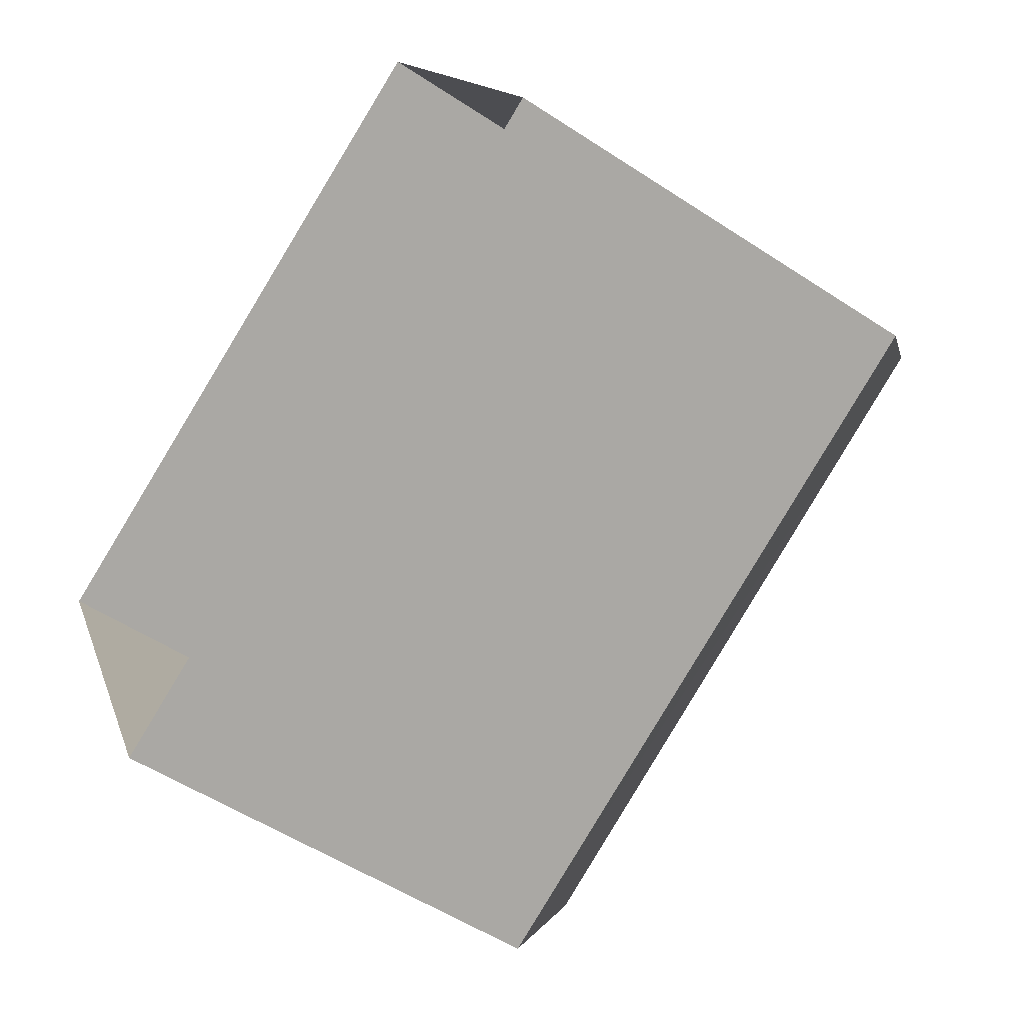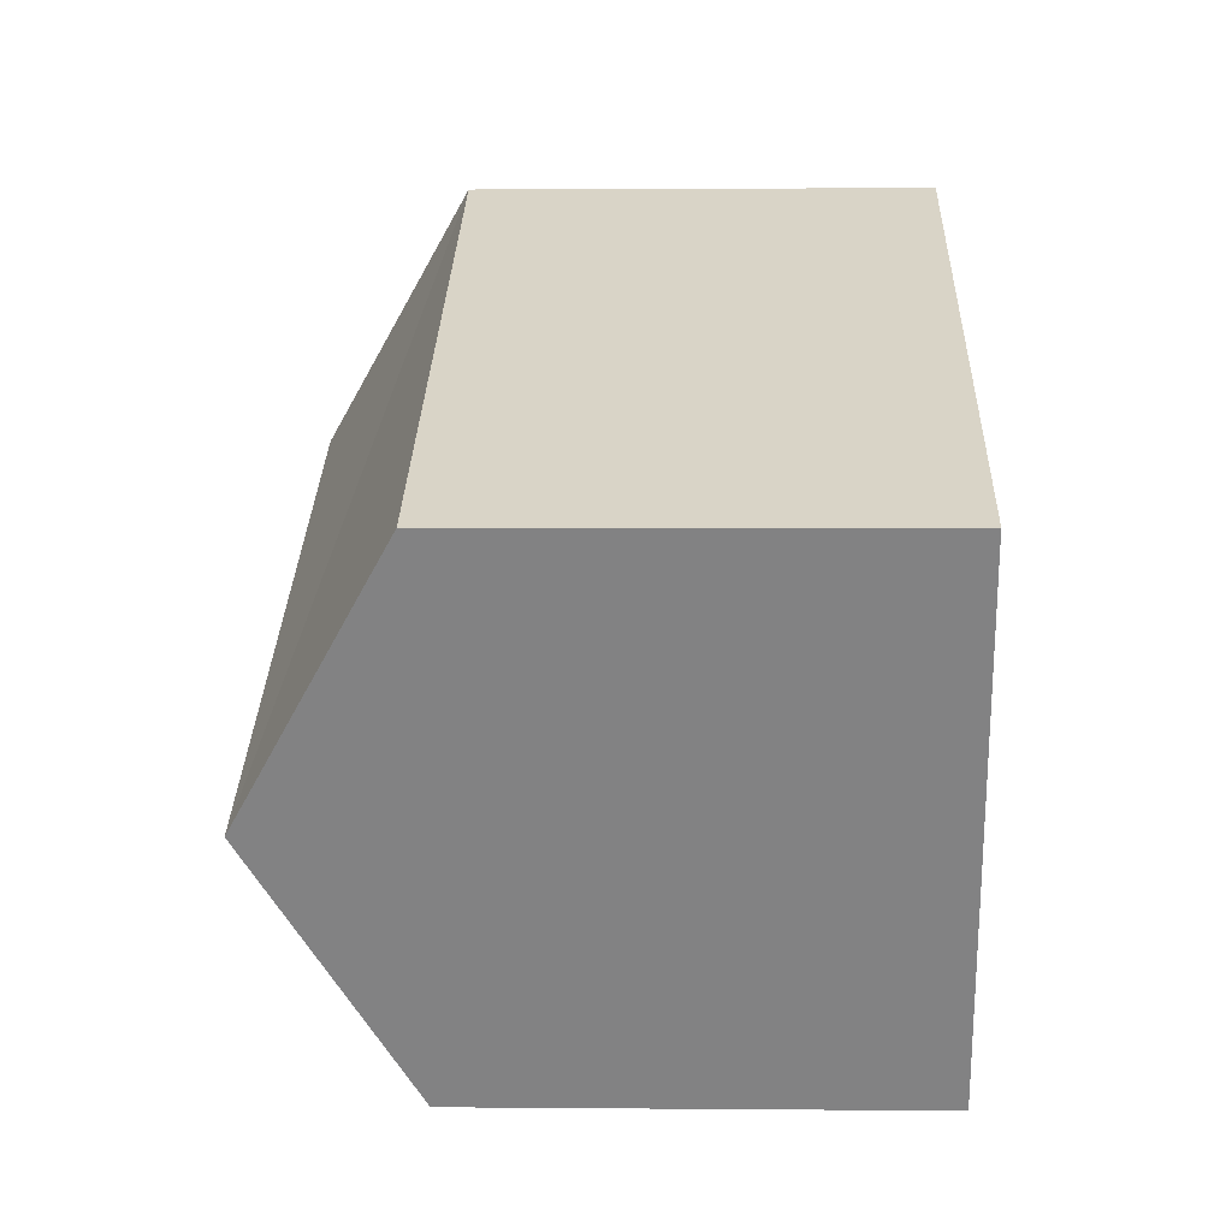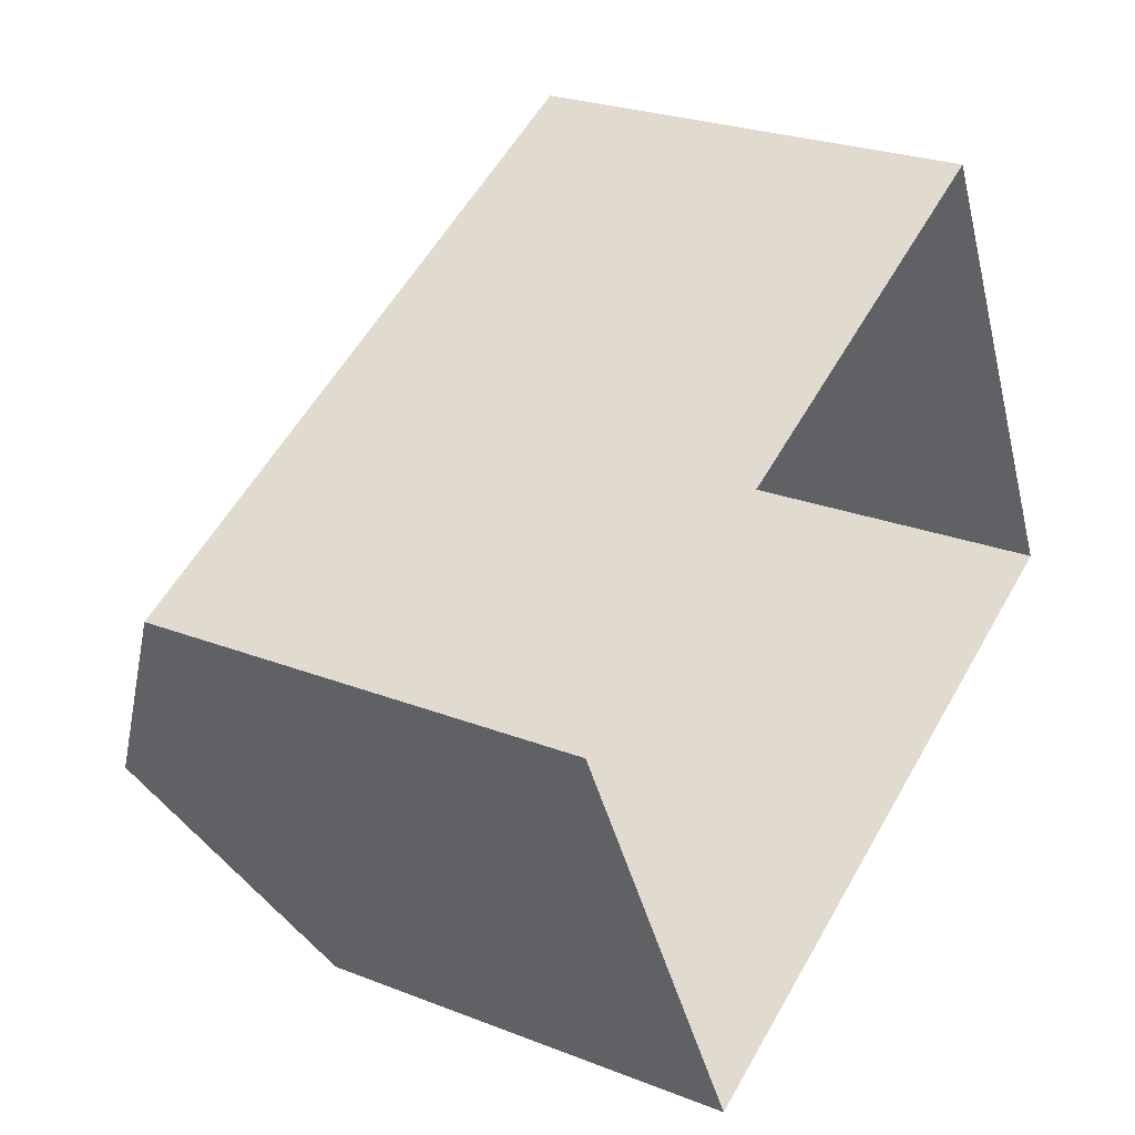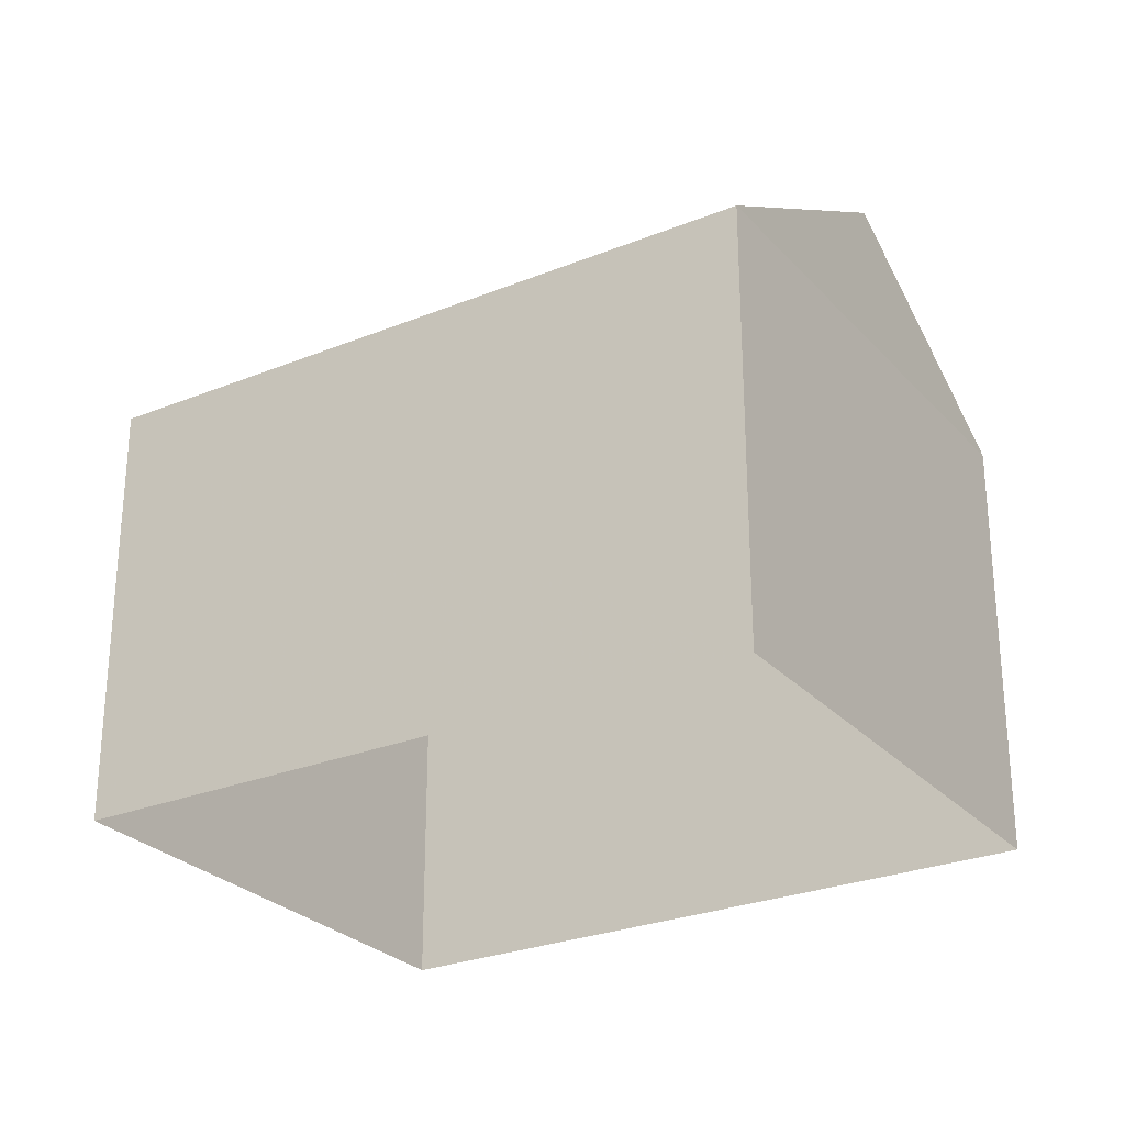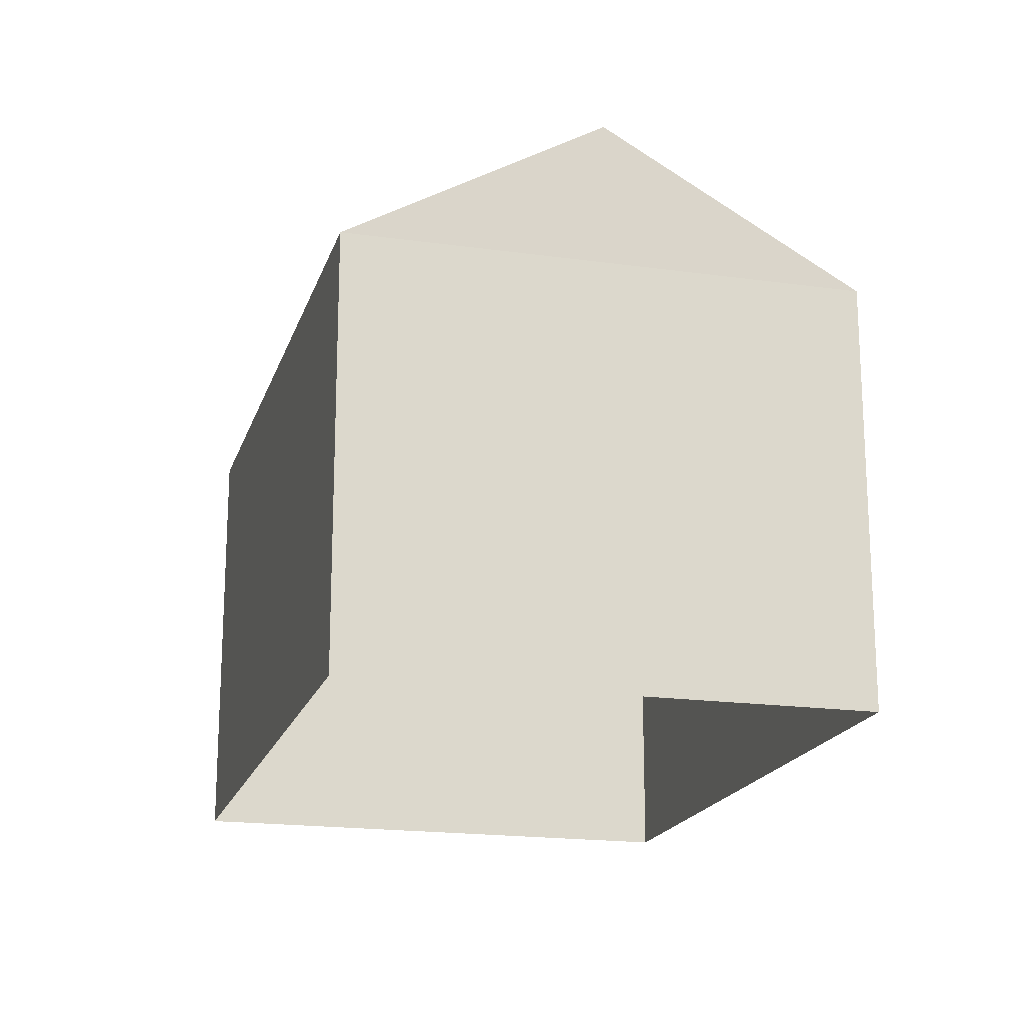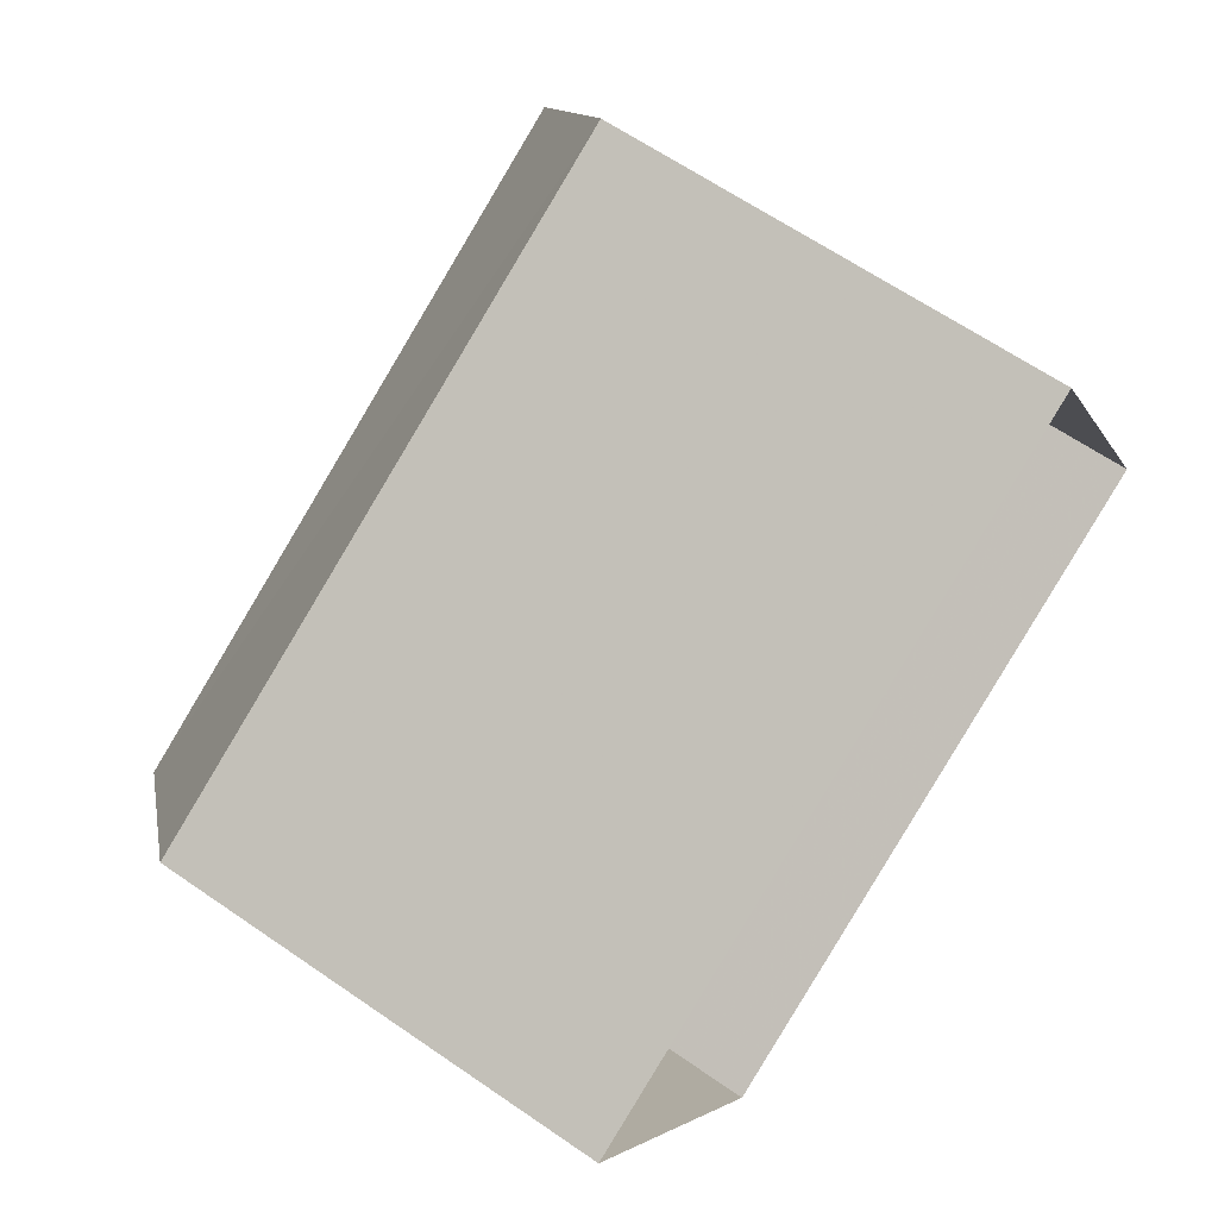
<metadata>
{"format":"obj","ext":"obj","renderer":"f3d","projection":"perspective","resolution":1024,"background":"white","views":[{"elev":-53.7,"azim":-125.1,"up":"+Y"},{"elev":2.6,"azim":91.9,"up":"+Y"},{"elev":25.0,"azim":122.5,"up":"+Y"},{"elev":-27.2,"azim":-174.0,"up":"+Z"},{"elev":-18.7,"azim":-131.4,"up":"+Z"},{"elev":63.7,"azim":124.9,"up":"+Y"}]}
</metadata>
<code>
v -1.26e+04 -3.373e+04 36.75
v -1.261e+04 -3.372e+04 36.76
v -1.26e+04 -3.372e+04 36.76
v -1.261e+04 -3.373e+04 36.76
v -1.261e+04 -3.372e+04 42.12
v -1.26e+04 -3.373e+04 43.93
v -1.26e+04 -3.372e+04 42.12
v -1.261e+04 -3.372e+04 43.93
v -1.26e+04 -3.373e+04 42.12
v -1.261e+04 -3.373e+04 42.12
f 1 2 3
f 1 4 2
f 5 6 7
f 8 6 5
f 6 8 9
f 9 8 10
f 8 5 10
f 6 9 7
f 9 1 3
f 7 9 3
f 9 4 1
f 9 10 4
f 10 2 4
f 10 5 2
f 7 3 2
f 5 7 2

</code>
